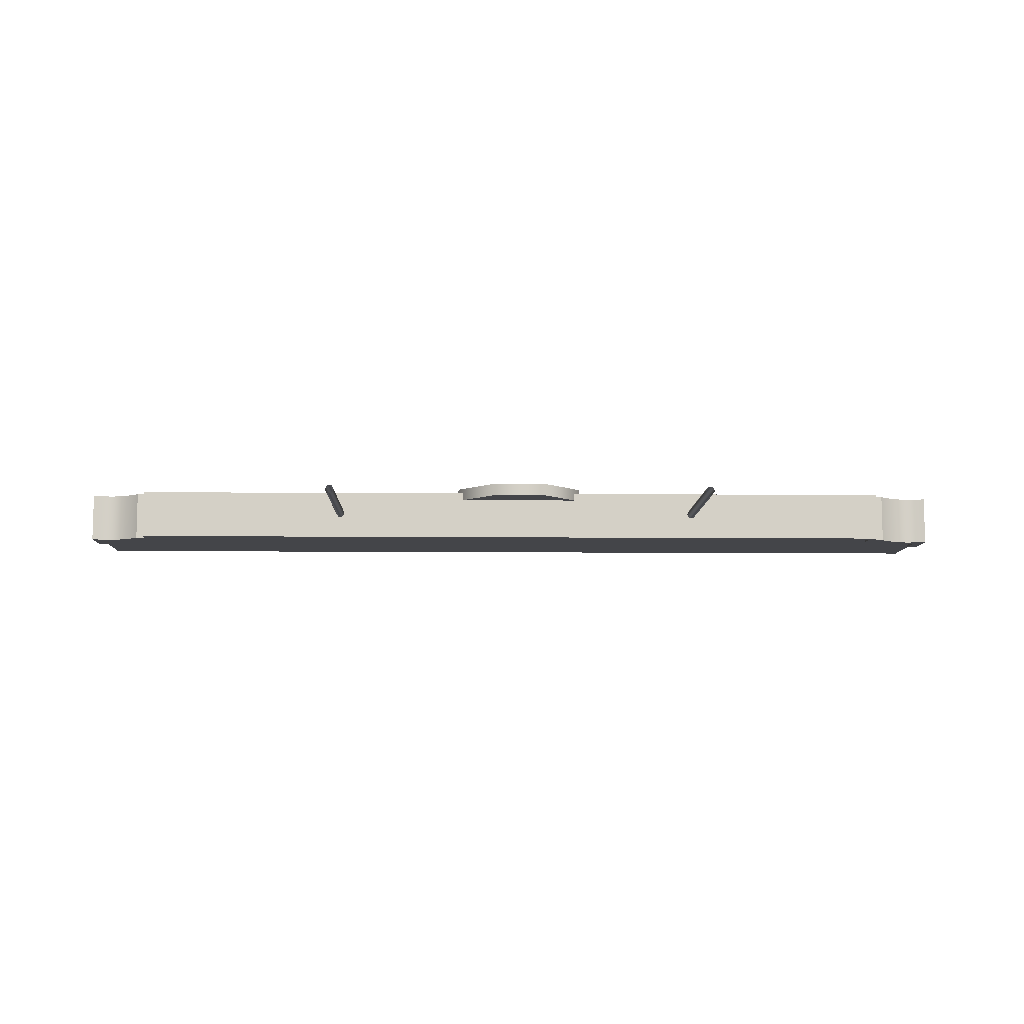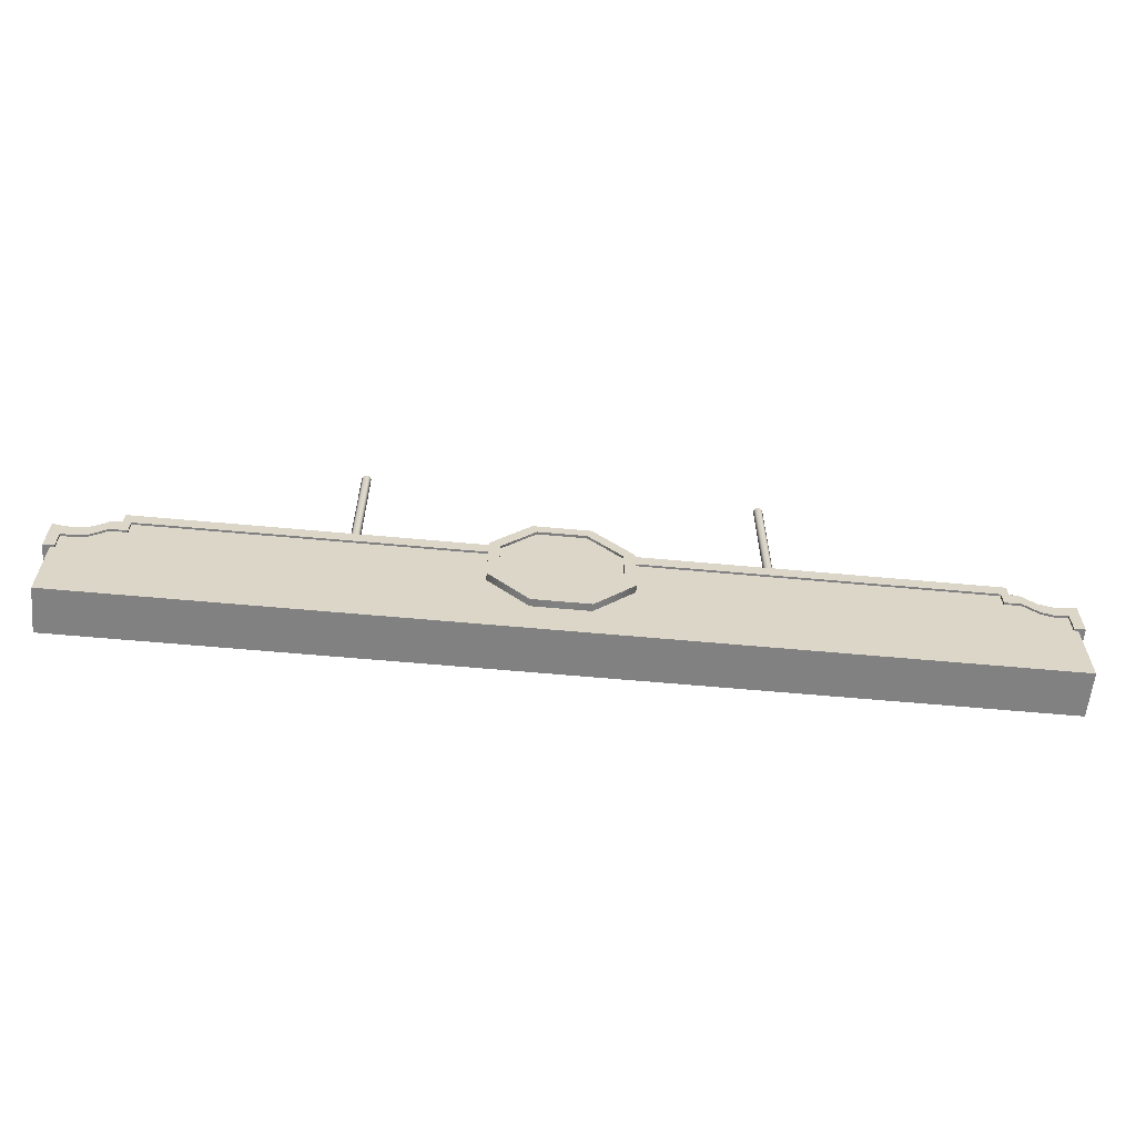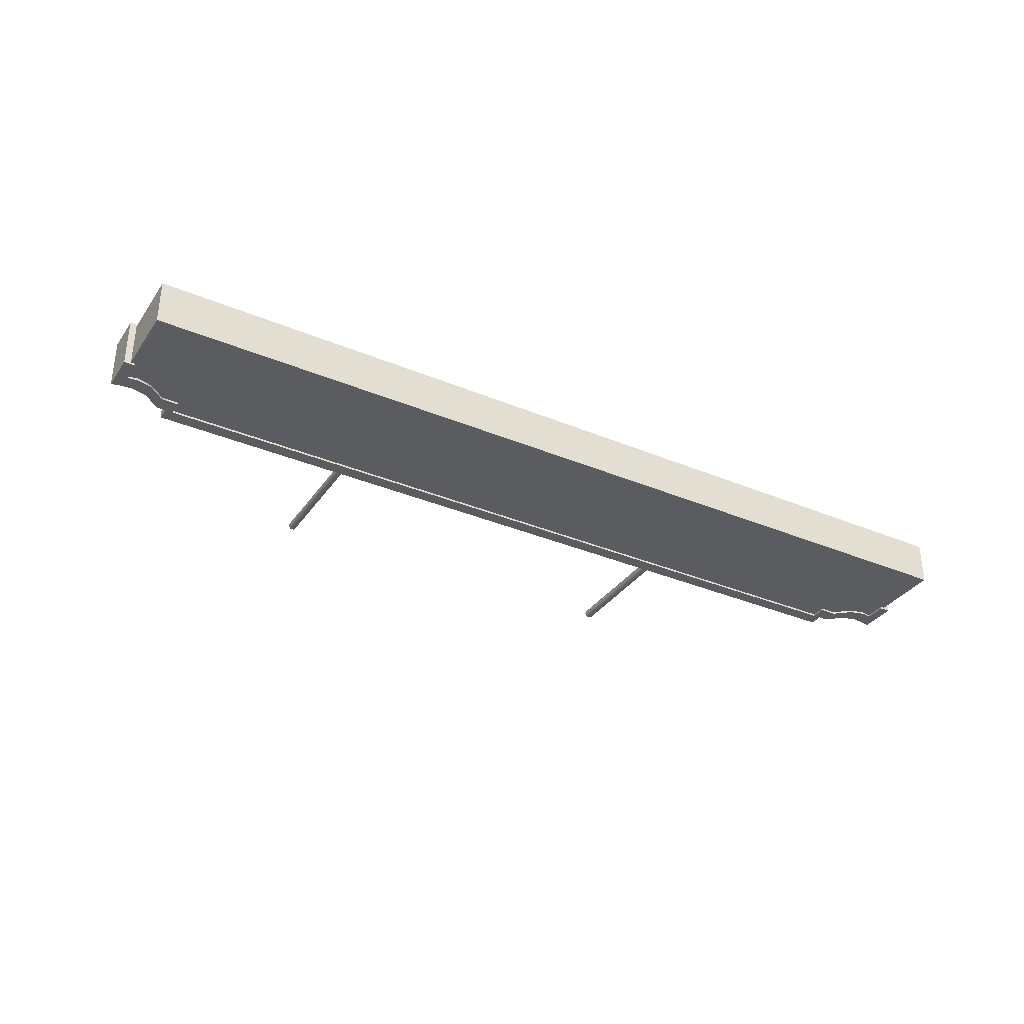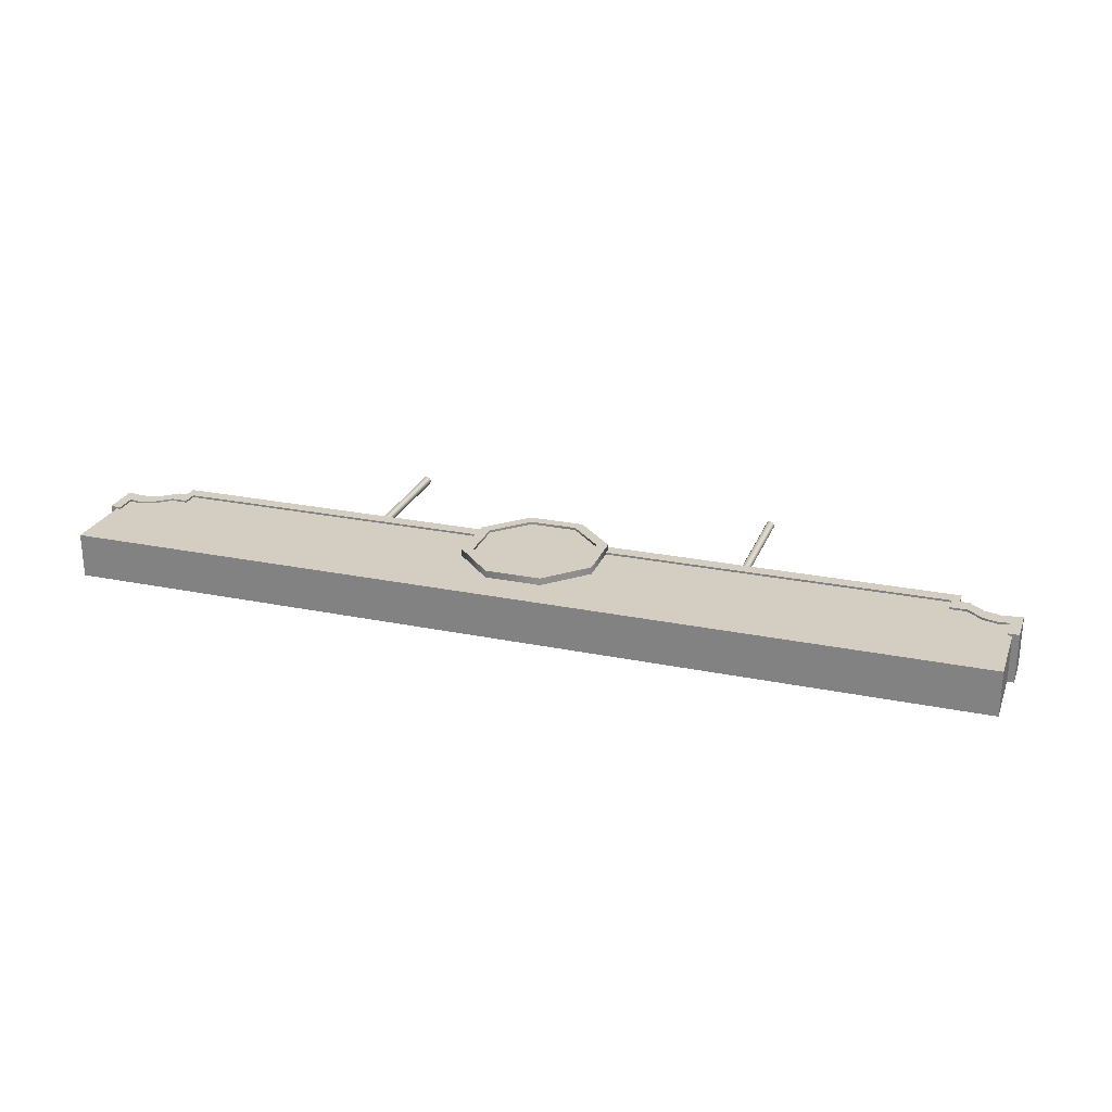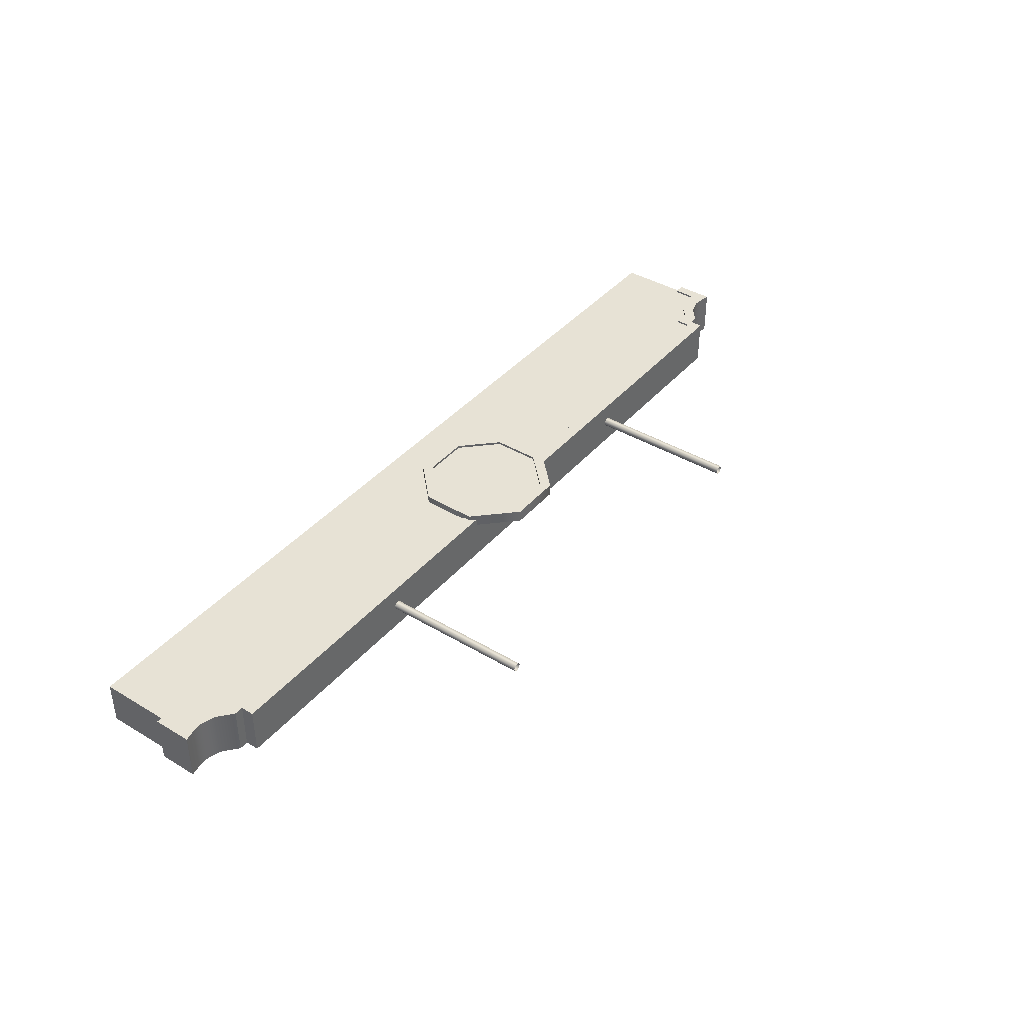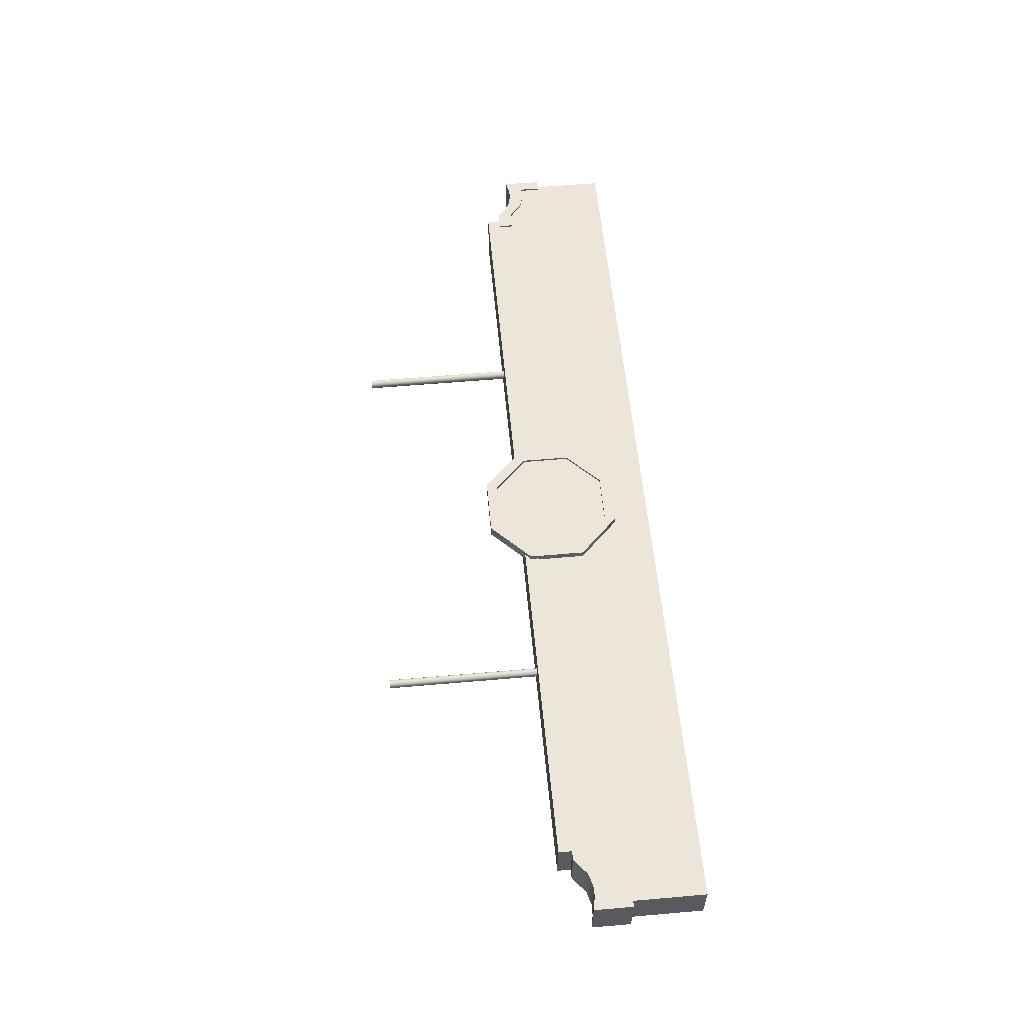
<metadata>
{"format":"obj","ext":"obj","renderer":"f3d","projection":"perspective","resolution":1024,"background":"white","views":[{"elev":-9.1,"azim":178.6,"up":"+Z"},{"elev":-60.5,"azim":-5.4,"up":"+Y"},{"elev":-34.0,"azim":-29.7,"up":"+Z"},{"elev":24.9,"azim":18.4,"up":"+Z"},{"elev":40.3,"azim":126.3,"up":"+Z"},{"elev":57.4,"azim":-95.2,"up":"+Z"}]}
</metadata>
<code>
g default
v 4.228 4.049 0.2454
v 4.228 5.273 0.2454
v -4.228 5.273 0.2454
v -4.228 4.049 0.2454
v 4.228 5.273 -0.2289
v 4.228 4.049 -0.2289
v -4.228 4.049 -0.2289
v -4.228 5.273 -0.2289
v 4.866 4.049 0.2454
v 4.866 4.049 -0.2289
v 4.866 5.126 -0.2289
v 4.866 5.126 0.2454
v 4.375 5.273 0.2454
v 4.375 4.049 0.2454
v 4.541 4.049 0.2454
v 4.541 5.137 0.2454
v 4.375 4.049 -0.2289
v 4.375 5.273 -0.2289
v 4.541 5.137 -0.2289
v 4.541 4.049 -0.2289
v 4.7 4.049 0.2454
v 4.7 5.093 0.2454
v 4.7 5.093 -0.2289
v 4.7 4.049 -0.2289
v 4.228 5.414 -0.2289
v -4.228 5.414 -0.2289
v -4.866 4.049 0.2454
v -4.866 5.126 0.2454
v -4.866 5.126 -0.2289
v -4.866 4.049 -0.2289
v -4.375 5.273 0.2454
v -4.541 5.137 0.2454
v -4.541 4.049 0.2454
v -4.375 4.049 0.2454
v -4.375 4.049 -0.2289
v -4.541 4.049 -0.2289
v -4.541 5.137 -0.2289
v -4.375 5.273 -0.2289
v -4.7 5.093 0.2454
v -4.7 4.049 0.2454
v -4.7 4.049 -0.2289
v -4.7 5.093 -0.2289
v 4.228 5.414 0.2454
v -4.228 5.414 0.2454
g qqq:lowpolySurface6 uv_ok
f 1 2 3 4
f 5 6 7 8
f 6 1 4 7
f 9 10 11 12
f 13 14 15 16
f 17 18 19 20
f 14 17 20 15
f 16 15 21 22
f 20 19 23 24
f 15 20 24 21
f 22 21 9 12
f 24 23 11 10
f 21 24 10 9
f 25 5 8 26
f 1 6 17 14
f 6 5 18 17
f 2 1 14 13
f 27 28 29 30
f 31 32 33 34
f 35 36 37 38
f 34 33 36 35
f 32 39 40 33
f 36 41 42 37
f 33 40 41 36
f 39 28 27 40
f 41 30 29 42
f 40 27 30 41
f 43 44 3 2
f 4 34 35 7
f 7 35 38 8
f 3 31 34 4
g default
v 2.028 5.349 -0.01282
v 1.978 5.349 -0.01282
v 1.978 7.122 -0.01282
v 2.028 7.122 -0.01282
v 1.954 5.349 0.02986
v 1.954 7.122 0.02986
v 1.978 5.349 0.07254
v 1.978 7.122 0.07254
v 2.028 5.349 0.07254
v 2.028 7.122 0.07254
v 2.052 5.349 0.02986
v 2.052 7.122 0.02986
g uv_ok qqq:lowpolySurface7
f 45 46 47 48
f 46 49 50 47
f 49 51 52 50
f 51 53 54 52
f 53 55 56 54
f 55 45 48 56
g default
v -4.391 5.36 -0.2503
v -4.552 5.224 -0.2503
v -4.552 5.224 0.2668
v -4.391 5.36 0.2668
v -4.712 5.18 -0.2503
v -4.712 5.18 0.2668
v -4.821 5.191 -0.2503
v -4.934 5.213 -0.2503
v -4.934 5.213 0.2668
v -4.821 5.191 0.2668
v -4.296 5.36 0.2668
v -4.296 5.501 0.2668
v -4.296 5.501 -0.2503
v -4.296 5.36 -0.2503
v -4.215 5.501 0.2668
v -4.215 5.36 0.2668
v 4.215 5.36 0.2668
v 4.215 5.501 0.2668
v -4.215 5.501 -0.2503
v 4.215 5.501 -0.2503
v 4.215 5.36 -0.2503
v -4.215 5.36 -0.2503
v -4.552 5.064 0.2668
v -4.391 5.2 0.2668
v -4.391 5.2 -0.2503
v -4.552 5.064 -0.2503
v -4.712 5.02 0.2668
v -4.712 5.02 -0.2503
v -4.934 5.053 0.2668
v -4.821 5.039 0.2668
v -4.934 5.053 -0.2503
v -4.821 5.039 -0.2503
v -4.296 5.2 0.2668
v -4.296 5.2 -0.2503
v -4.215 5.2 0.2668
v -4.215 5.2 -0.2503
v -4.934 4.806 -0.2503
v -4.934 4.806 0.2668
v -4.821 4.806 -0.2503
v -4.821 4.806 0.2668
v 4.391 5.36 -0.2503
v 4.391 5.36 0.2668
v 4.552 5.224 0.2668
v 4.552 5.224 -0.2503
v 4.712 5.18 0.2668
v 4.712 5.18 -0.2503
v 4.821 5.191 -0.2503
v 4.821 5.191 0.2668
v 4.934 5.213 0.2668
v 4.934 5.213 -0.2503
v 4.296 5.36 0.2668
v 4.296 5.36 -0.2503
v 4.296 5.501 -0.2503
v 4.296 5.501 0.2668
v 4.391 5.2 0.2668
v 4.552 5.064 0.2668
v 4.552 5.064 -0.2503
v 4.391 5.2 -0.2503
v 4.712 5.02 0.2668
v 4.712 5.02 -0.2503
v 4.821 5.039 0.2668
v 4.934 5.053 0.2668
v 4.934 5.053 -0.2503
v 4.821 5.039 -0.2503
v 4.296 5.2 0.2668
v 4.296 5.2 -0.2503
v 4.215 5.2 0.2668
v 4.215 5.2 -0.2503
v 4.934 4.806 0.2668
v 4.934 4.806 -0.2503
v 4.821 4.806 -0.2503
v 4.821 4.806 0.2668
g uv_ok qqq:lowpolySurface8
f 57 58 59 60
f 58 61 62 59
f 63 64 65 66
f 67 68 69 70
f 70 57 60 67
f 71 72 73 74
f 75 71 74 76
f 77 78 75 76
f 67 72 71 68
f 75 69 68 71
f 69 75 78 70
f 59 79 80 60
f 57 81 82 58
f 62 83 79 59
f 58 82 84 61
f 65 85 86 66
f 64 87 85 65
f 88 87 64 63
f 60 80 89 67
f 70 90 81 57
f 67 89 91 72
f 78 92 90 70
f 61 84 88 63
f 61 63 66 62
f 86 83 62 66
f 87 93 94 85
f 88 95 93 87
f 85 94 96 86
f 97 98 99 100
f 100 99 101 102
f 103 104 105 106
f 107 108 109 110
f 108 107 98 97
f 107 110 74 73
f 76 74 110 109
f 109 108 77 76
f 99 98 111 112
f 97 100 113 114
f 101 99 112 115
f 100 102 116 113
f 105 104 117 118
f 106 105 118 119
f 120 103 106 119
f 98 107 121 111
f 108 97 114 122
f 107 73 123 121
f 77 108 122 124
f 102 103 120 116
f 102 101 104 103
f 117 104 101 115
f 119 118 125 126
f 120 119 126 127
f 118 117 128 125
f 78 77 73 72
f 72 91 92 78
f 91 89 90 92
f 89 80 81 90
f 80 79 82 81
f 79 83 84 82
f 83 86 88 84
f 95 88 86 96
f 94 93 95 96
f 123 73 77 124
f 121 123 124 122
f 111 121 122 114
f 112 111 114 113
f 115 112 113 116
f 117 115 116 120
f 120 127 128 117
f 127 126 125 128
g default
v -2.082 5.349 -0.01282
v -2.131 5.349 -0.01282
v -2.131 7.122 -0.01282
v -2.082 7.122 -0.01282
v -2.156 5.349 0.02986
v -2.156 7.122 0.02986
v -2.131 5.349 0.07254
v -2.131 7.122 0.07254
v -2.082 5.349 0.07254
v -2.082 7.122 0.07254
v -2.057 5.349 0.02986
v -2.057 7.122 0.02986
g uv_ok qqq:lowpolySurface9
f 129 130 131 132
f 130 133 134 131
f 133 135 136 134
f 135 137 138 136
f 137 139 140 138
f 139 129 132 140
g default
v 0.2097 5.858 0.1879
v -0.3784 5.858 0.1879
v -0.7942 5.442 0.1879
v -0.7942 4.854 0.1879
v -0.3784 4.438 0.1879
v 0.2097 4.438 0.1879
v 0.6256 4.854 0.1879
v 0.6256 5.442 0.1879
v 0.2097 5.858 0.3212
v -0.3784 5.858 0.3212
v -0.7942 5.442 0.3212
v -0.7942 4.854 0.3212
v -0.3784 4.438 0.3212
v 0.2097 4.438 0.3212
v 0.6256 4.854 0.3212
v 0.6256 5.442 0.3212
v -0.08432 5.148 0.1879
v 0.1631 5.746 0.3212
v -0.3317 5.746 0.3212
v -0.6817 5.396 0.3212
v -0.6817 4.901 0.3212
v -0.3317 4.551 0.3212
v 0.1631 4.551 0.3212
v 0.513 4.901 0.3212
v 0.513 5.396 0.3212
v 0.1631 5.746 0.2949
v -0.3317 5.746 0.2949
v -0.6817 5.396 0.2949
v -0.6817 4.901 0.2949
v -0.3317 4.551 0.2949
v 0.1631 4.551 0.2949
v 0.513 4.901 0.2949
v 0.513 5.396 0.2949
v -0.08432 5.148 0.2949
v -2.082 5.349 -0.01282
v -2.131 5.349 -0.01282
v -2.156 5.349 0.02986
v -2.131 5.349 0.07254
v -2.082 5.349 0.07254
v -2.057 5.349 0.02986
v -2.082 7.122 -0.01282
v -2.131 7.122 -0.01282
v -2.156 7.122 0.02986
v -2.131 7.122 0.07254
v -2.082 7.122 0.07254
v -2.057 7.122 0.02986
v -4.296 5.501 -0.2503
v -4.296 5.501 0.2668
v -4.391 5.36 0.2668
v -4.552 5.224 0.2668
v -4.552 5.224 -0.2503
v -4.391 5.36 -0.2503
v -4.712 5.18 0.2668
v -4.712 5.18 -0.2503
v -4.934 5.213 0.2668
v -4.934 5.213 -0.2503
v -4.296 5.36 -0.2503
v -4.296 5.36 0.2668
v -4.215 5.36 0.2668
v -4.215 5.501 0.2668
v -4.215 5.501 -0.2503
v -4.215 5.36 -0.2503
v -4.391 5.2 0.2668
v -4.552 5.064 0.2668
v -4.391 5.2 -0.2503
v -4.552 5.064 -0.2503
v -4.712 5.02 0.2668
v -4.712 5.02 -0.2503
v -4.934 5.053 0.2668
v -4.934 5.053 -0.2503
v -4.296 5.2 0.2668
v -4.296 5.2 -0.2503
v -4.215 5.2 0.2668
v -4.215 5.2 -0.2503
v -4.821 5.039 -0.2503
v -4.821 5.191 -0.2503
v -4.821 5.191 0.2668
v -4.821 5.039 0.2668
v -4.934 4.806 0.2668
v -4.934 4.806 -0.2503
v -4.821 4.806 -0.2503
v -4.821 4.806 0.2668
v 4.296 5.501 -0.2503
v 4.296 5.501 0.2668
v 4.391 5.36 0.2668
v 4.552 5.224 0.2668
v 4.552 5.224 -0.2503
v 4.391 5.36 -0.2503
v 4.712 5.18 0.2668
v 4.712 5.18 -0.2503
v 4.934 5.213 0.2668
v 4.934 5.213 -0.2503
v 4.296 5.36 -0.2503
v 4.296 5.36 0.2668
v 4.215 5.36 0.2668
v 4.215 5.501 0.2668
v 4.215 5.501 -0.2503
v 4.215 5.36 -0.2503
v 4.391 5.2 0.2668
v 4.552 5.064 0.2668
v 4.391 5.2 -0.2503
v 4.552 5.064 -0.2503
v 4.712 5.02 0.2668
v 4.712 5.02 -0.2503
v 4.934 5.053 0.2668
v 4.934 5.053 -0.2503
v 4.296 5.2 0.2668
v 4.296 5.2 -0.2503
v 4.215 5.2 0.2668
v 4.215 5.2 -0.2503
v 4.821 5.039 -0.2503
v 4.821 5.191 -0.2503
v 4.821 5.191 0.2668
v 4.821 5.039 0.2668
v 4.934 4.806 0.2668
v 4.934 4.806 -0.2503
v 4.821 4.806 -0.2503
v 4.821 4.806 0.2668
v 2.028 5.349 -0.01282
v 1.978 5.349 -0.01282
v 1.954 5.349 0.02986
v 1.978 5.349 0.07254
v 2.028 5.349 0.07254
v 2.052 5.349 0.02986
v 2.028 7.122 -0.01282
v 1.978 7.122 -0.01282
v 1.954 7.122 0.02986
v 1.978 7.122 0.07254
v 2.028 7.122 0.07254
v 2.052 7.122 0.02986
v 4.866 4.049 0.2454
v 4.866 5.126 0.2454
v 4.866 5.126 -0.2289
v 4.866 4.049 -0.2289
v 4.228 4.049 0.2454
v 4.228 5.273 0.2454
v 4.228 5.273 -0.2289
v 4.228 4.049 -0.2289
v 4.541 4.049 0.2454
v 4.541 5.137 0.2454
v 4.541 5.137 -0.2289
v 4.541 4.049 -0.2289
v 4.7 4.049 0.2454
v 4.7 5.093 0.2454
v 4.7 5.093 -0.2289
v 4.7 4.049 -0.2289
v 4.228 5.414 0.2454
v 4.228 5.414 -0.2289
v 4.375 4.049 0.2454
v 4.375 4.049 -0.2289
v 4.375 5.273 -0.2289
v 4.375 5.273 0.2454
v -4.866 4.049 0.2454
v -4.866 5.126 0.2454
v -4.866 5.126 -0.2289
v -4.866 4.049 -0.2289
v -4.228 4.049 0.2454
v -4.228 5.273 0.2454
v -4.228 5.273 -0.2289
v -4.228 4.049 -0.2289
v -4.541 4.049 0.2454
v -4.541 5.137 0.2454
v -4.541 5.137 -0.2289
v -4.541 4.049 -0.2289
v -4.7 4.049 0.2454
v -4.7 5.093 0.2454
v -4.7 5.093 -0.2289
v -4.7 4.049 -0.2289
v -4.228 5.414 0.2454
v -4.228 5.414 -0.2289
v -4.375 4.049 0.2454
v -4.375 4.049 -0.2289
v -4.375 5.273 -0.2289
v -4.375 5.273 0.2454
g uv_ok qqq:polySurface10low
f 141 142 150 149
f 142 143 151 150
f 143 144 152 151
f 144 145 153 152
f 145 146 154 153
f 146 147 155 154
f 147 148 156 155
f 148 141 149 156
f 142 141 157
f 143 142 157
f 144 143 157
f 145 144 157
f 146 145 157
f 147 146 157
f 148 147 157
f 141 148 157
f 149 150 159 158
f 150 151 160 159
f 151 152 161 160
f 152 153 162 161
f 153 154 163 162
f 154 155 164 163
f 155 156 165 164
f 156 149 158 165
f 158 159 167 166
f 159 160 168 167
f 160 161 169 168
f 161 162 170 169
f 162 163 171 170
f 163 164 172 171
f 164 165 173 172
f 165 158 166 173
f 166 167 174
f 167 168 174
f 168 169 174
f 169 170 174
f 170 171 174
f 171 172 174
f 172 173 174
f 173 166 174

</code>
